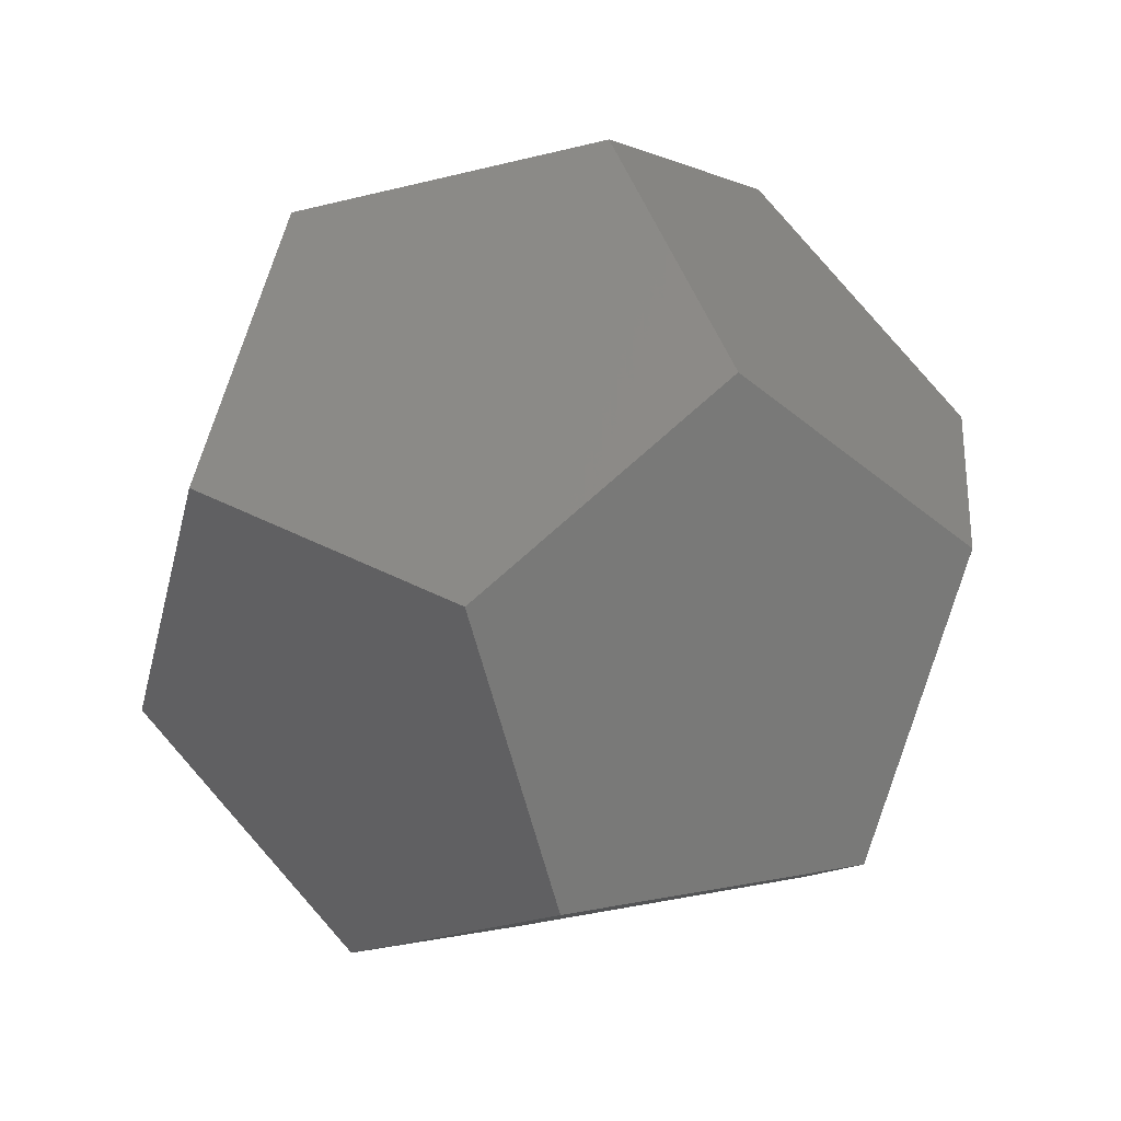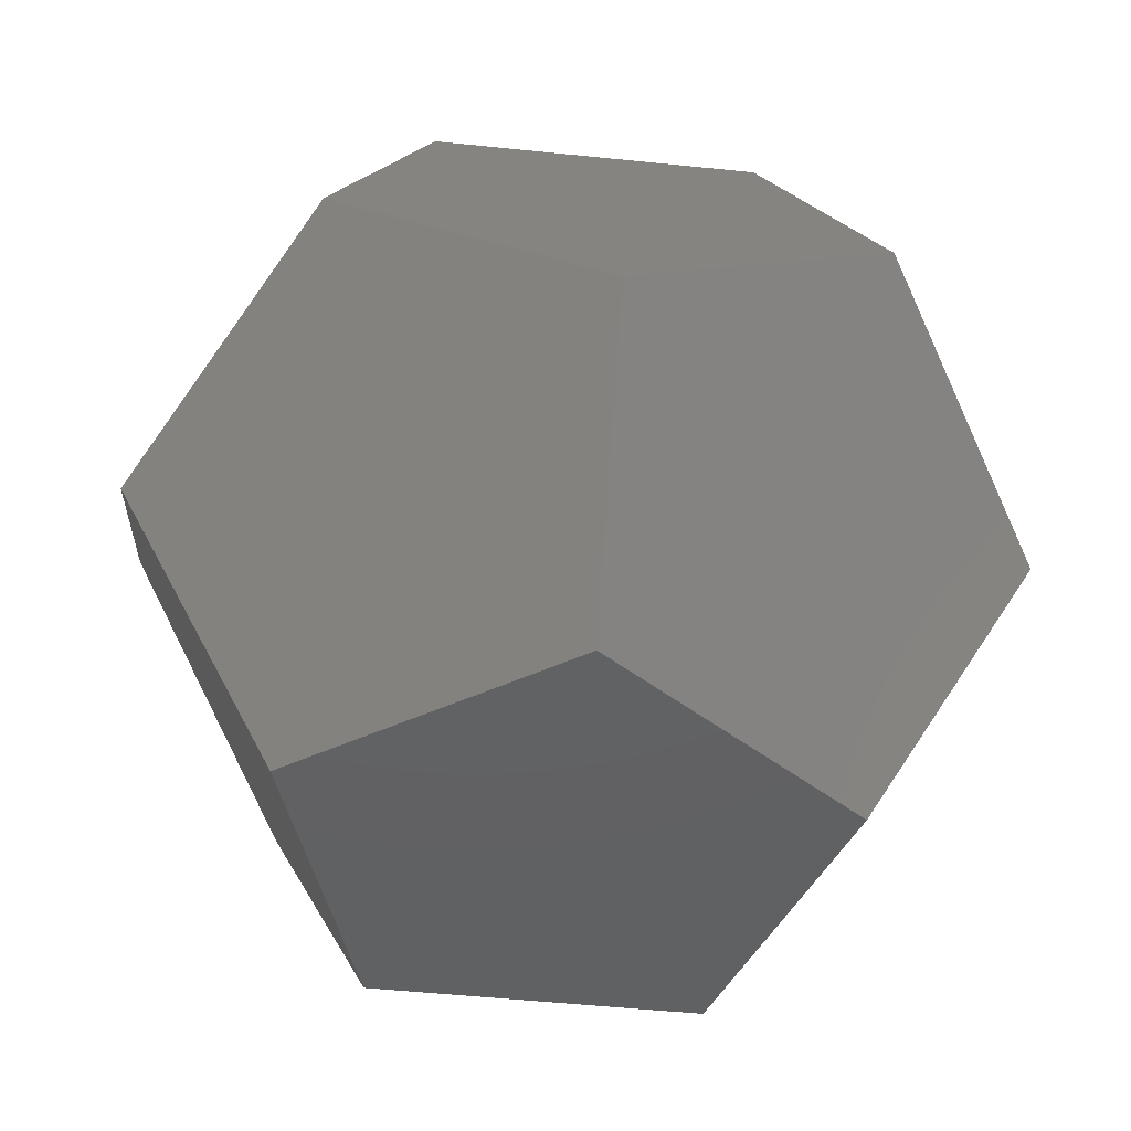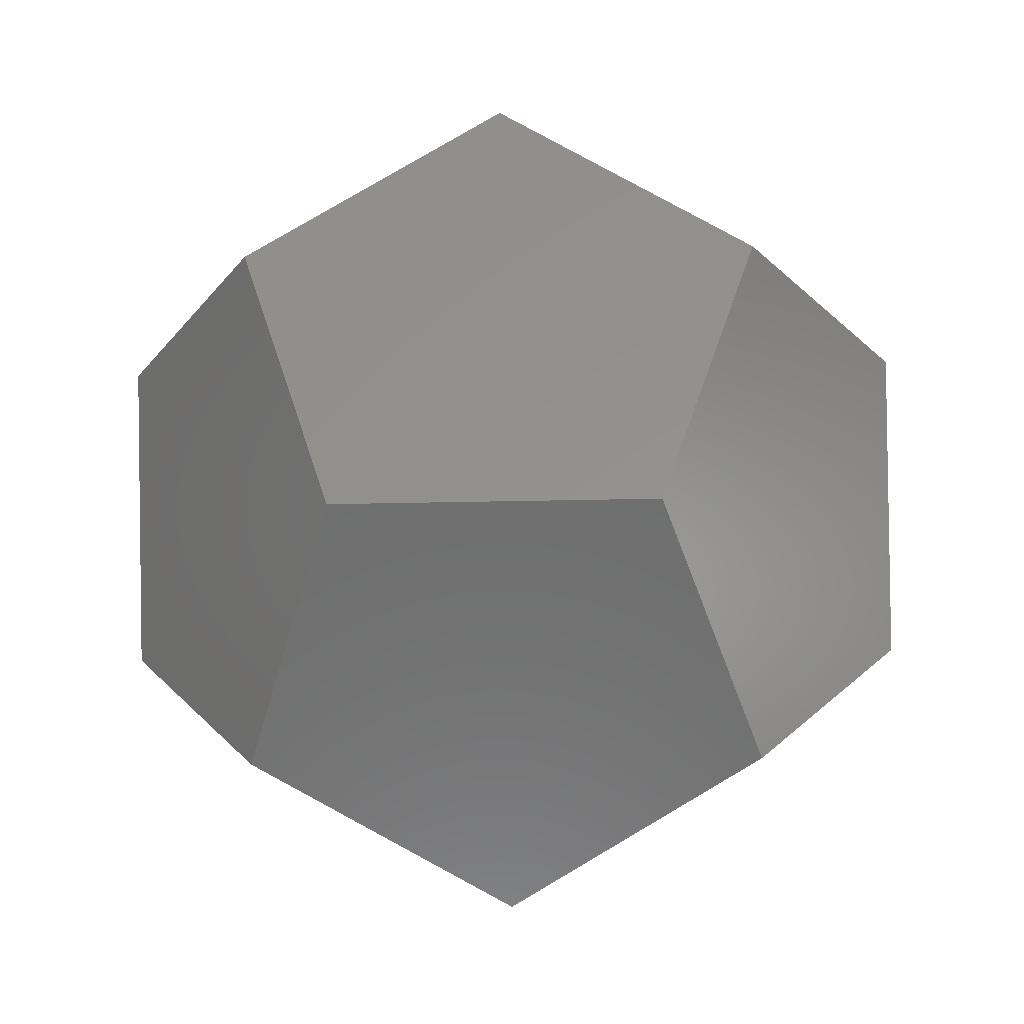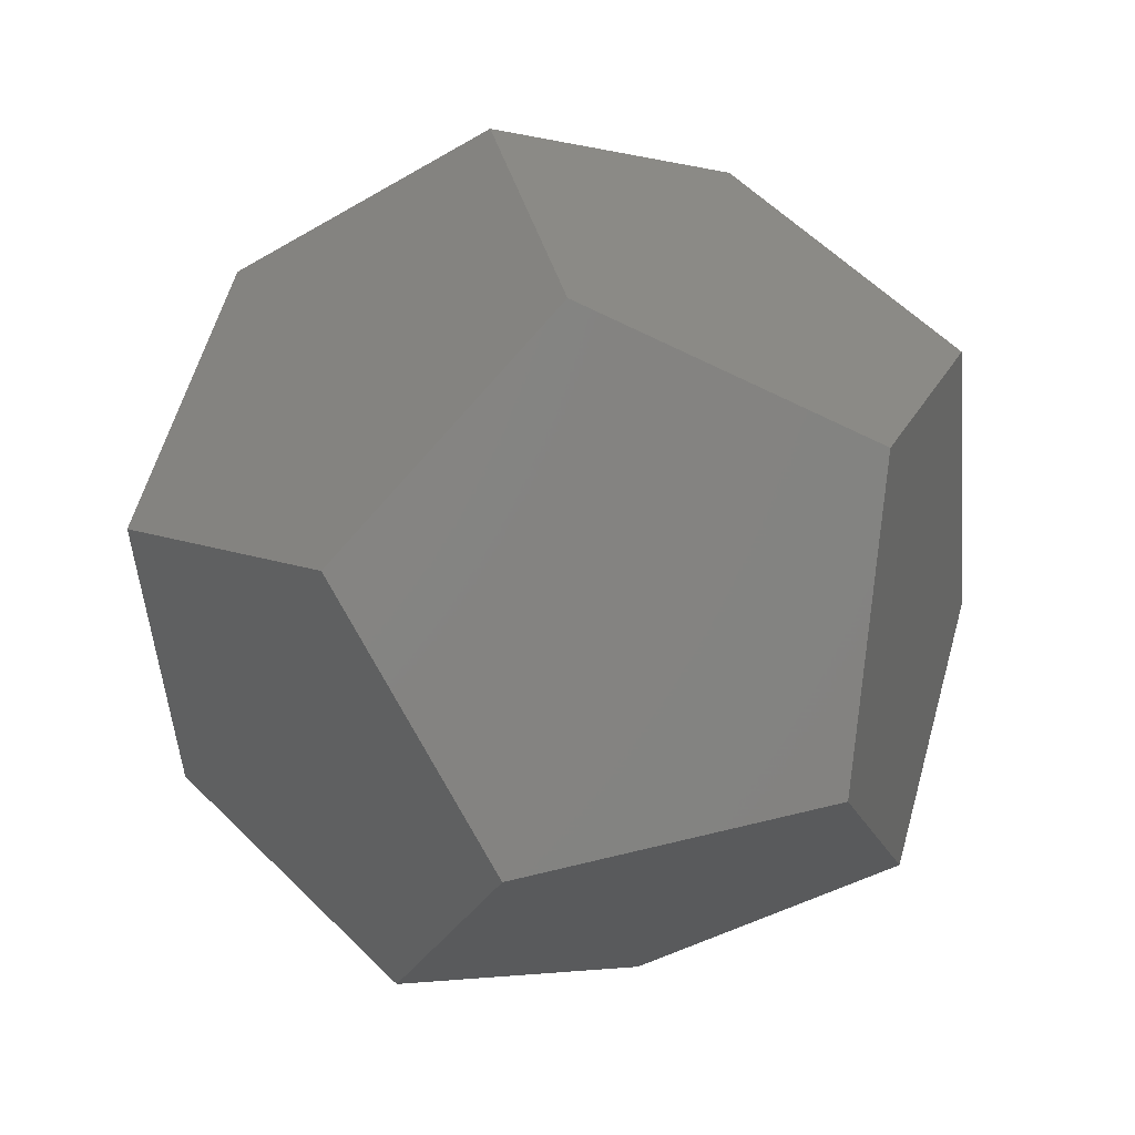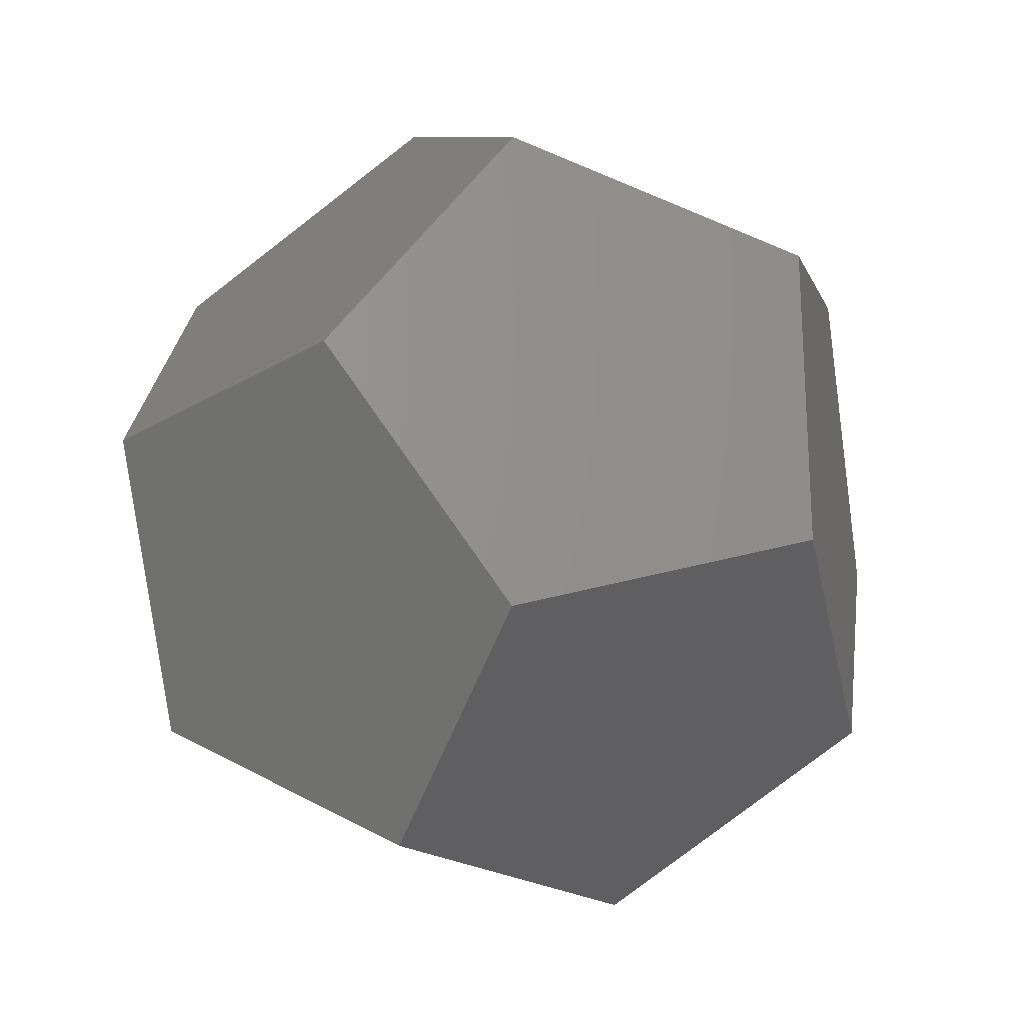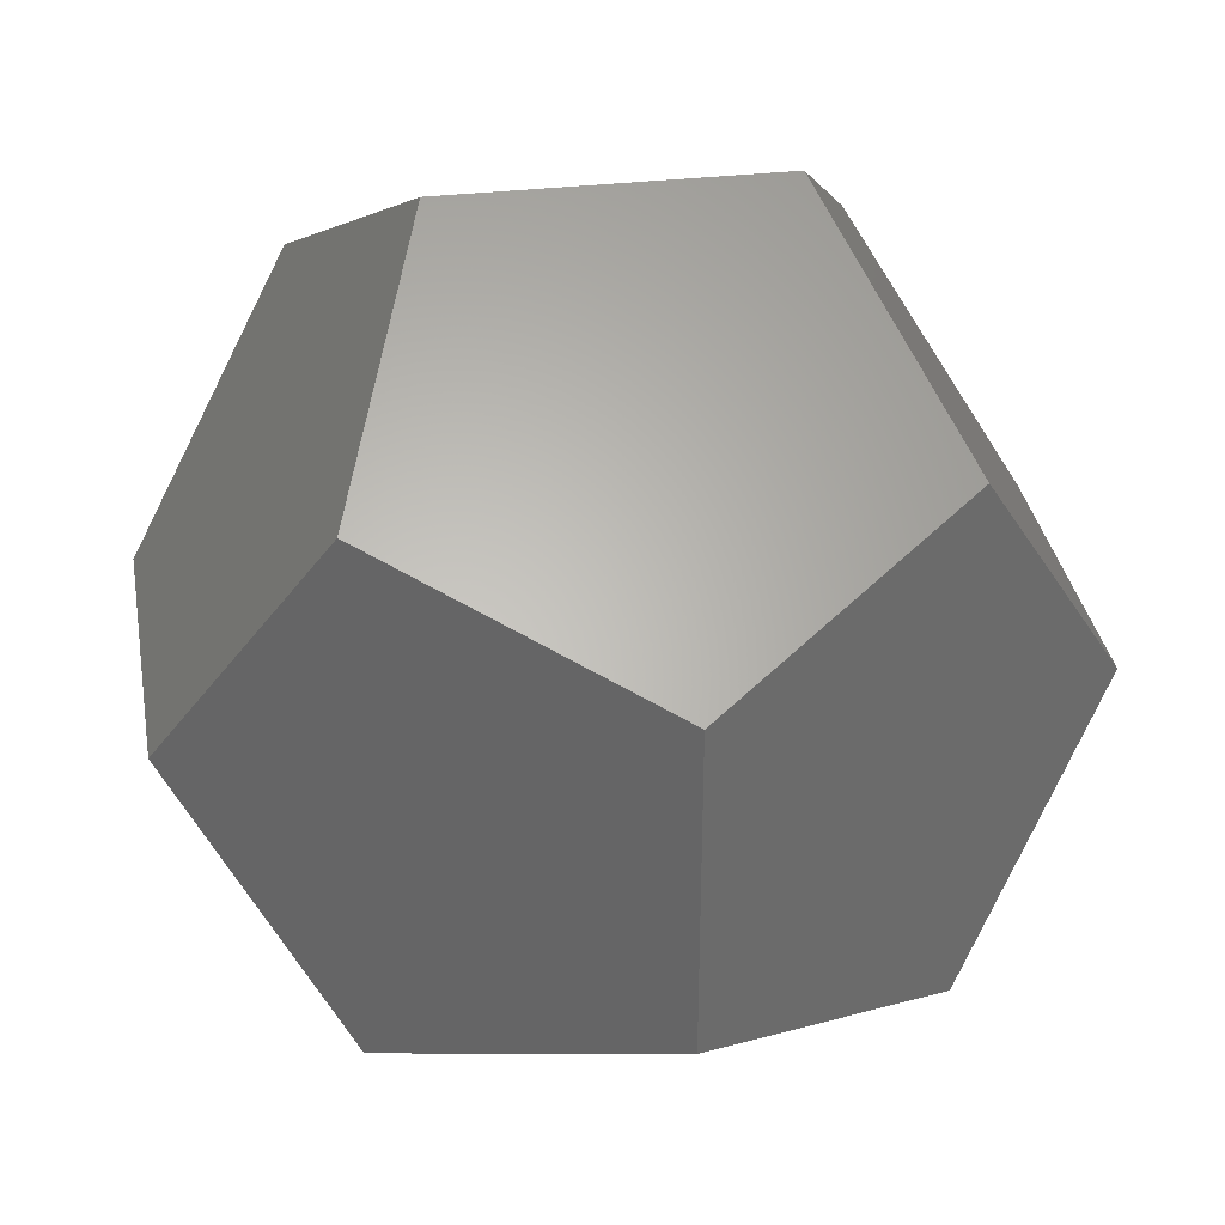
<metadata>
{"format":"stl","ext":"stl","renderer":"f3d","projection":"perspective","resolution":1024,"background":"white","views":[{"elev":-44.1,"azim":76.0,"up":"+Z"},{"elev":28.4,"azim":34.3,"up":"+Y"},{"elev":-22.3,"azim":2.5,"up":"+Z"},{"elev":58.4,"azim":165.6,"up":"+Z"},{"elev":-78.6,"azim":-22.4,"up":"+Z"},{"elev":73.6,"azim":28.4,"up":"+Y"}]}
</metadata>
<code>
# stl→obj: 38 verts, 72 faces
v 3.898 8.538 12.34
v -3.569 8.728 13.34
v 3.569 8.728 13.34
v -3.898 8.538 12.34
v 2.258 6.975 4.158
v 5.774 7.455 6.668
v -2.258 6.975 4.158
v -5.774 7.455 6.668
v 0 6.668 2.547
v -2.258 -6.975 15.84
v 2.258 -6.975 15.84
v 0 -6.668 17.46
v -3.898 -8.538 7.663
v -5.774 -7.455 13.34
v 3.898 -8.538 7.663
v 5.774 -7.455 13.34
v -3.569 -8.728 6.668
v 3.569 -8.728 6.668
v -9.343 0.2776 9.275
v -9.343 1.273 6.668
v -9.343 -0.2776 10.73
v -6.307 2.646 16.84
v -5.774 3.334 17.46
v -9.343 -1.273 13.34
v 9.343 -0.2776 10.73
v 9.343 -1.273 13.34
v 9.343 0.2776 9.275
v 6.307 -2.646 3.162
v 9.343 1.273 6.668
v 5.774 -3.334 2.547
v 0 1.784e-05 20
v 1.002e-05 -2.363e-05 0
v 0 -6.276e-06 0
v 6.307 2.646 16.84
v 5.774 3.334 17.46
v -1.002e-05 -2.363e-05 0
v -6.307 -2.646 3.162
v -5.774 -3.334 2.547
f 1 2 3
f 1 4 2
f 5 1 6
f 1 5 4
f 7 4 5
f 4 7 8
f 7 5 9
f 10 11 12
f 13 10 14
f 10 13 11
f 15 11 13
f 11 15 16
f 17 15 13
f 15 17 18
f 19 8 20
f 8 19 4
f 4 19 21
f 22 2 4
f 2 22 23
f 21 22 4
f 22 21 24
f 16 25 26
f 15 25 16
f 25 15 27
f 27 28 29
f 15 28 27
f 18 28 15
f 28 18 30
f 24 10 22
f 10 24 14
f 31 10 12
f 22 31 23
f 31 22 10
f 32 28 30
f 28 32 5
f 33 5 32
f 5 33 9
f 5 29 28
f 29 5 6
f 11 26 34
f 26 11 16
f 31 34 35
f 34 31 11
f 11 31 12
f 7 33 36
f 33 7 9
f 37 36 38
f 36 37 7
f 20 7 37
f 7 20 8
f 27 6 1
f 6 27 29
f 27 1 25
f 34 3 35
f 3 34 1
f 34 25 1
f 25 34 26
f 37 19 20
f 17 37 38
f 37 13 19
f 37 17 13
f 13 21 19
f 21 14 24
f 21 13 14
f 18 32 30
f 18 36 32
f 17 36 18
f 36 17 38
f 3 31 35
f 2 31 3
f 31 2 23
f 32 36 33

</code>
